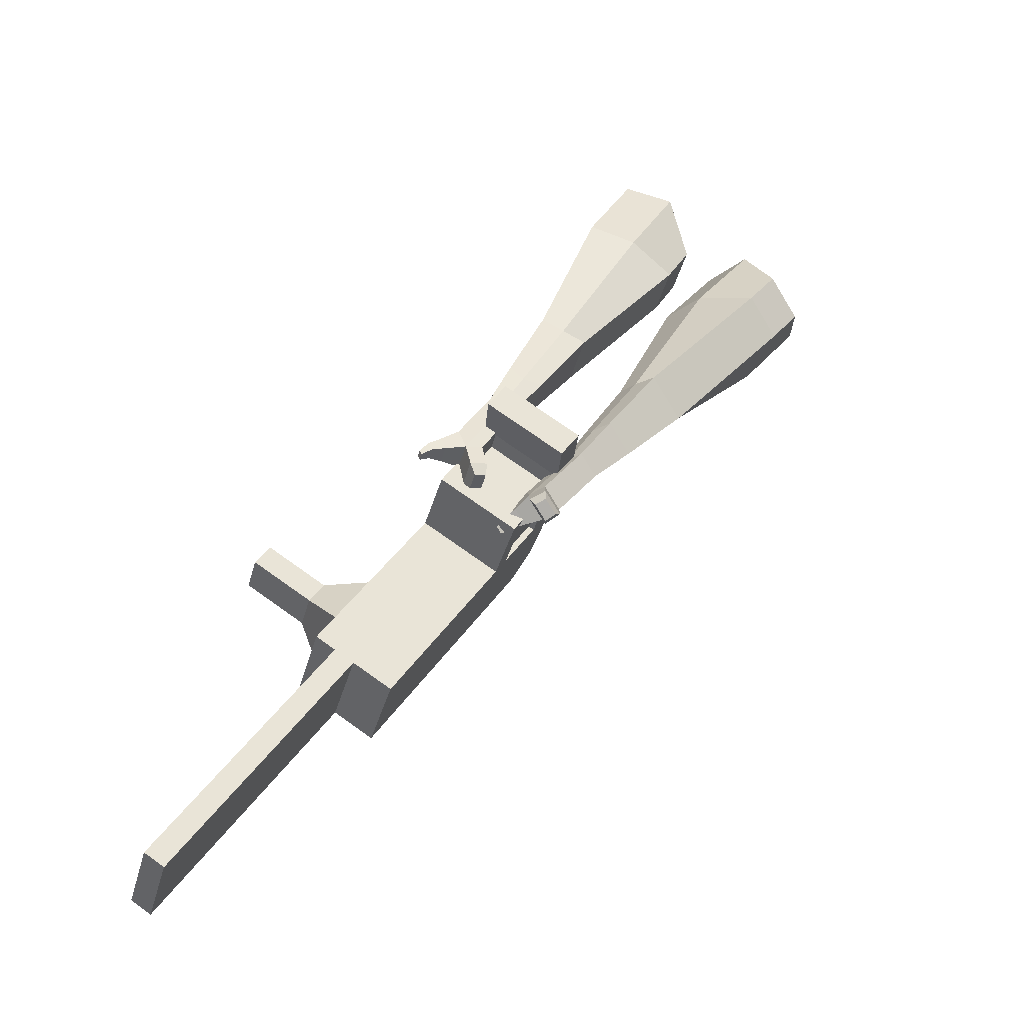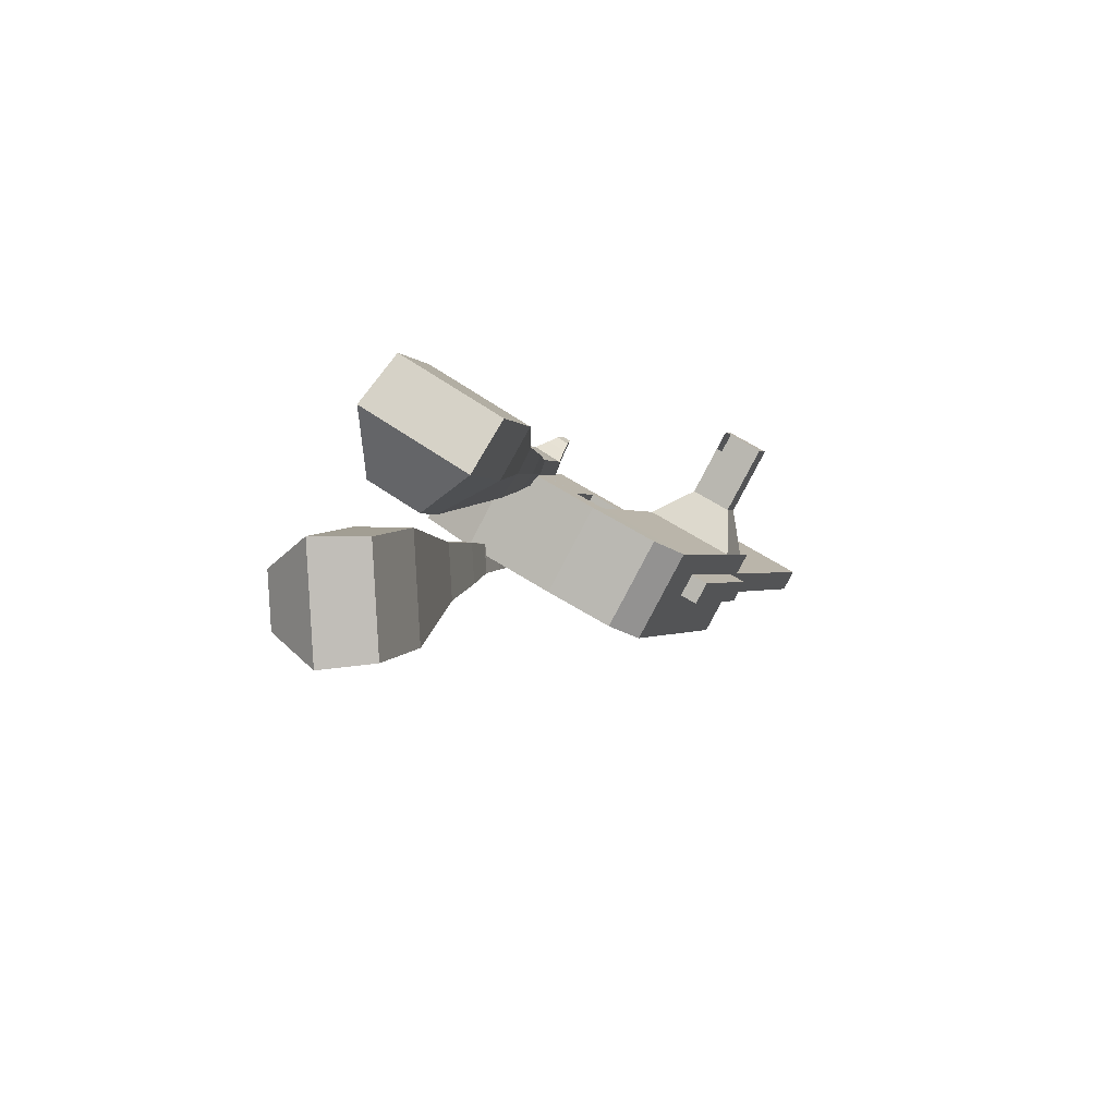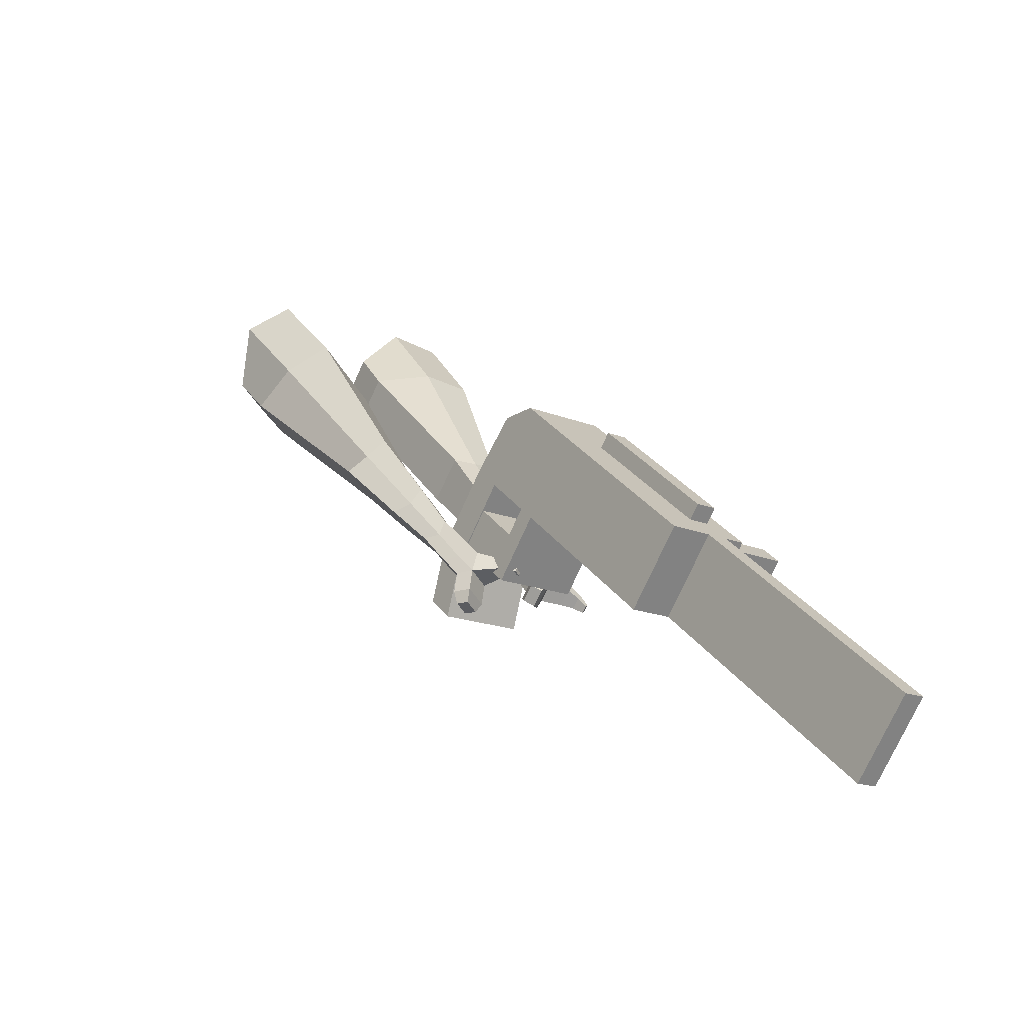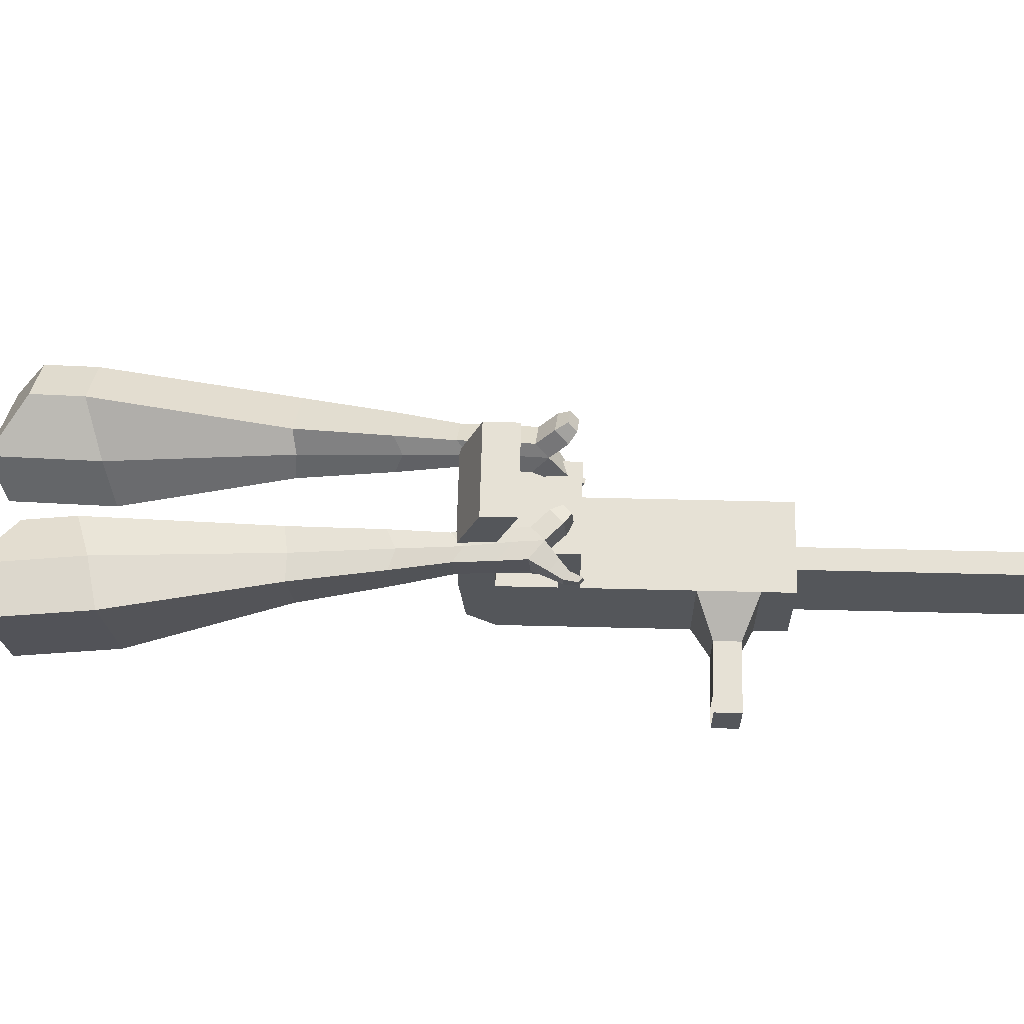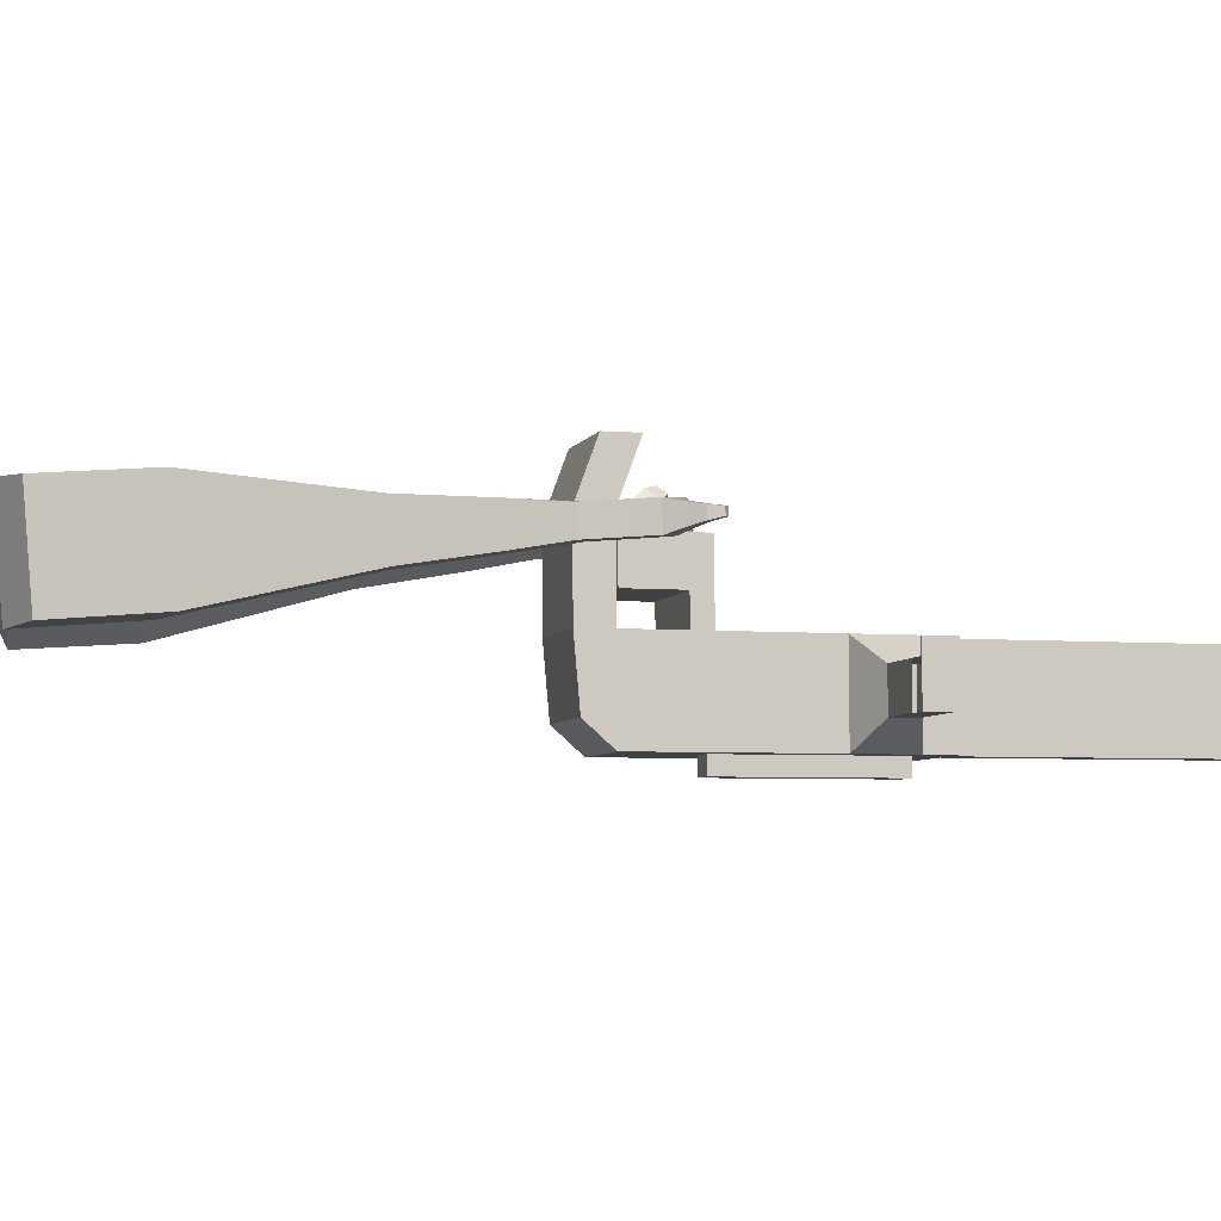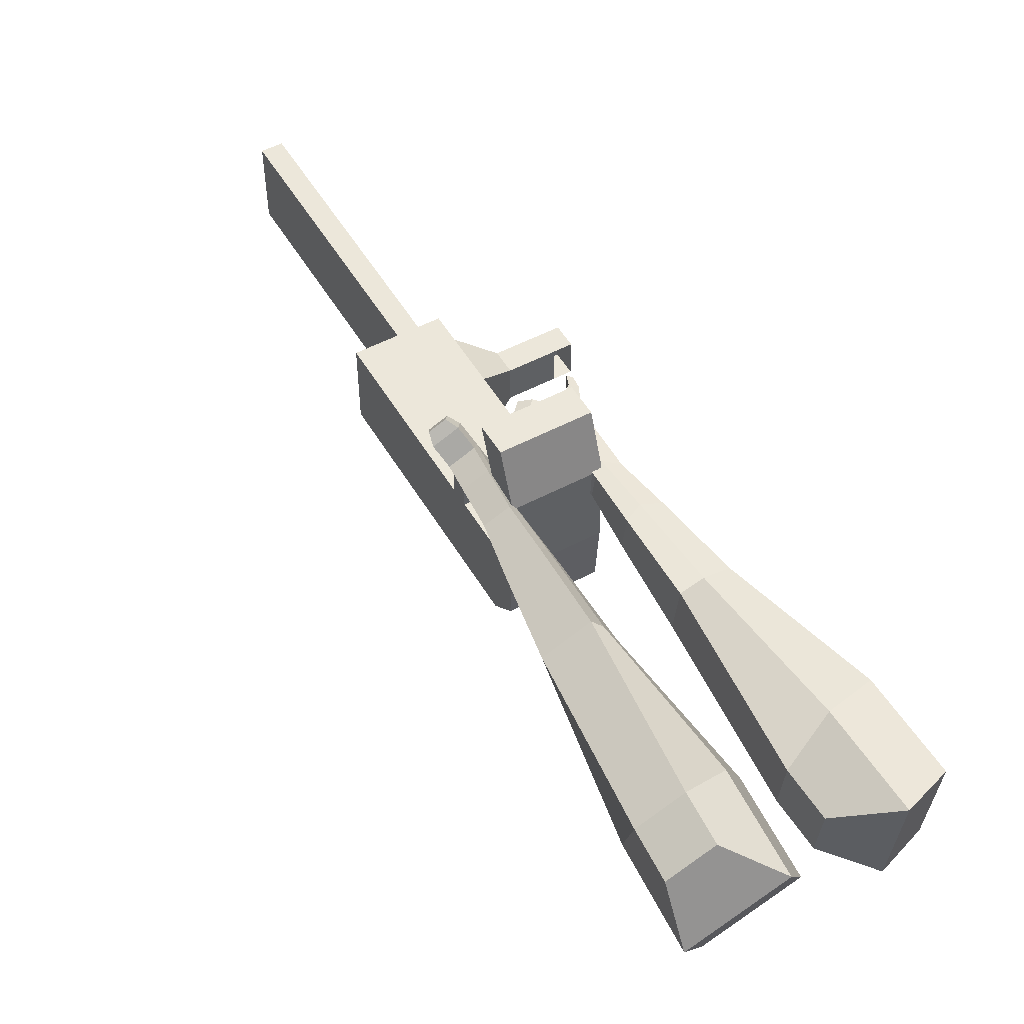
<metadata>
{"format":"obj","ext":"obj","renderer":"f3d","projection":"perspective","resolution":1024,"background":"white","views":[{"elev":-39.0,"azim":165.3,"up":"+Z"},{"elev":61.9,"azim":-56.4,"up":"+Z"},{"elev":-74.0,"azim":-23.8,"up":"+Z"},{"elev":65.0,"azim":58.9,"up":"+Y"},{"elev":-5.4,"azim":41.8,"up":"+Y"},{"elev":51.4,"azim":-62.3,"up":"+Y"}]}
</metadata>
<code>
o Cube.046_Cube.010
v 366.6 366.8 -1021
v 367.9 146.4 -1021
v 485.3 367.4 -1207
v 486.5 147 -1207
v 180.9 365.7 -1140
v 182.2 145.3 -1140
v 299.5 366.3 -1326
v 300.8 145.9 -1326
v 203.3 365.9 -765.6
v 204.6 145.5 -765.5
v 18.84 144.4 -884.1
v 17.57 364.8 -884.2
v 129.4 365.5 -649.8
v 130.7 145.1 -649.8
v -55.07 144 -768.4
v -56.34 364.4 -768.4
v 85.76 365.3 -581.4
v 94.11 205 -592.7
v -91.65 203.9 -711.4
v -100 364.2 -700.1
v 128.2 585.2 -649.9
v -57.6 584.1 -768.5
v 84.49 585 -581.5
v -101.3 583.9 -700.1
v 228.8 366 -805.5
v 230.1 145.6 -805.4
v 43.05 364.9 -924.1
v 44.32 144.5 -924
v 202.9 438.7 -765.6
v 17.15 437.6 -884.2
v 228.4 438.8 -805.5
v 42.63 437.7 -924.1
v 202.3 544.2 -765.6
v 16.55 543.1 -884.2
v 227.8 544.4 -805.5
v 42.03 543.3 -924.1
v 130.7 438.3 -652.5
v -55.09 437.2 -771.1
v 130.1 543.8 -652.5
v -55.69 542.7 -771.1
v 154.9 722.2 -693.1
v -30.82 721.1 -811.7
v 111.3 721.9 -624.7
v -74.48 720.8 -743.3
v 443.4 367.2 -1142
v 444.7 146.8 -1141
v 257.6 366.1 -1260
v 258.9 145.7 -1260
v 392.4 366.9 -1266
v 393.7 146.5 -1266
v 273.8 366.2 -1081
v 275 145.8 -1081
v 110.5 365.4 -824.9
v 111.7 144.9 -824.8
v 36.54 365 -709.1
v 37.81 144.6 -709.1
v -7.124 364.7 -640.8
v 1.234 204.4 -652.1
v 35.28 584.7 -709.2
v -8.387 584.4 -640.8
v 137.2 145.1 -864.7
v 135.9 365.5 -864.8
v 110 438.1 -824.9
v 135.5 438.2 -864.8
v 109.4 543.7 -824.9
v 134.9 543.8 -864.8
v 37.79 437.7 -711.8
v 37.19 543.3 -711.8
v 62.06 721.6 -752.4
v 18.4 721.4 -684
v 351.8 146.2 -1201
v 350.5 366.6 -1201
v 438.8 367.1 -1237
v 321.5 146.1 -1051
v 158.2 145.2 -795.2
v 84.25 144.8 -679.4
v 47.67 204.7 -622.4
v 182.4 365.8 -835.1
v 182 438.5 -835.1
v 181.3 544.1 -835.2
v 397 366.9 -1171
v 440.1 146.7 -1237
v 320.2 366.5 -1051
v 156.9 365.6 -795.2
v 82.98 365.2 -679.5
v 39.32 365 -611.1
v 81.72 585 -679.5
v 38.05 584.7 -611.2
v 183.6 145.4 -835.1
v 156.5 438.4 -795.2
v 155.9 543.9 -795.3
v 84.23 438 -682.1
v 83.63 543.6 -682.1
v 108.5 721.9 -722.7
v 64.84 721.6 -654.4
v 398.2 146.5 -1171
v 183.9 104.1 -835.1
v 137.4 103.8 -864.7
v 398.5 105.2 -1171
v 352 105 -1201
v 275.3 104.6 -1081
v 321.7 104.8 -1051
v 500.6 306.1 -1058
v 466.7 305.9 -1005
v 467.3 208.4 -1005
v 501.2 208.6 -1058
v 540.8 306.3 -1032
v 506.9 306.1 -979.2
v 507.4 208.7 -979.2
v 541.4 208.8 -1032
v 602.2 306.7 -993.1
v 568.3 306.5 -940
v 568.8 209 -939.9
v 602.8 209.2 -993.1
v 641.7 306.9 -967.9
v 607.8 306.7 -914.7
v 608.4 209.3 -914.7
v 642.3 209.4 -967.8
v 829.8 148.8 -1847
v 783.4 148.6 -1877
v 782.1 369 -1877
v 828.5 369.2 -1847
f 45 46 4 3
f 49 50 8 7
f 47 48 6 5
f 26 25 9 10
f 72 47 5 51
f 96 46 2 74
f 10 9 13 14
f 84 9 29 90
f 89 26 10 75
f 27 28 11 12
f 76 14 18 77
f 75 10 14 76
f 12 11 15 16
f 53 12 16 55
f 86 77 18 17
f 16 15 19 20
f 16 20 24 22
f 14 13 17 18
f 59 22 42 69
f 86 17 23 88
f 17 13 21 23
f 55 16 22 59
f 5 6 28 27
f 74 2 26 89
f 51 5 27 62
f 2 1 25 26
f 32 30 34 36
f 62 27 32 64
f 27 12 30 32
f 9 25 31 29
f 66 36 34 65
f 90 29 37 92
f 64 32 36 66
f 29 31 35 33
f 92 37 39 93
f 29 33 39 37
f 34 30 38 40
f 65 34 40 68
f 69 42 44 70
f 23 21 41 43
f 88 23 43 95
f 22 24 44 42
f 82 4 46 96
f 49 7 47 72
f 7 8 48 47
f 46 45 103 106
f 73 49 72 81
f 8 50 71 48
f 24 60 70 44
f 94 69 70 95
f 91 65 68 93
f 38 67 68 40
f 79 64 66 80
f 30 63 67 38
f 80 66 65 91
f 78 62 64 79
f 83 51 62 78
f 6 52 61 28
f 85 55 59 87
f 20 57 60 24
f 87 59 69 94
f 20 19 58 57
f 84 53 55 85
f 11 54 56 15
f 15 56 58 19
f 28 61 54 11
f 12 53 63 30
f 48 71 52 6
f 81 72 51 83
f 50 49 121 120
f 3 4 82 73
f 45 81 83 1
f 9 84 85 13
f 21 87 94 41
f 13 85 87 21
f 1 83 78 25
f 25 78 79 31
f 35 80 91 33
f 31 79 80 35
f 33 91 93 39
f 41 94 95 43
f 3 73 81 45
f 50 82 96 71
f 60 88 95 70
f 67 92 93 68
f 63 90 92 67
f 52 71 100 101
f 57 86 88 60
f 57 58 77 86
f 54 75 76 56
f 56 76 77 58
f 61 89 75 54
f 53 84 90 63
f 89 61 98 97
f 101 102 97 98
f 100 99 102 101
f 61 52 101 98
f 74 89 97 102
f 71 96 99 100
f 96 74 102 99
f 106 103 107 110
f 1 2 105 104
f 2 46 106 105
f 45 1 104 103
f 109 110 114 113
f 104 105 109 108
f 105 106 110 109
f 103 104 108 107
f 113 114 118 117
f 107 108 112 111
f 110 107 111 114
f 108 109 113 112
f 116 117 118 115
f 111 112 116 115
f 114 111 115 118
f 122 119 120 121
f 82 50 120 119
f 73 82 119 122
f 49 73 122 121
o Cube.047_Cube.022
v -283.5 578.9 351.9
v -280.7 338.5 328.1
v -166.3 601.1 141.7
v -163.5 360.7 117.9
v -465.6 534.9 178
v -464.1 411.6 165.8
v -405.5 546.3 70.23
v -404 423 58.01
v -25.86 455.8 -242.4
v -27.33 581.7 -229.9
v -138 586.5 -291.2
v -136.5 460.6 -303.6
v 63.7 492.9 -436
v 62.62 585.5 -426.9
v -18.75 589 -471.9
v -17.67 496.4 -481.1
v 118 518.2 -558
v 117.2 585.8 -551.3
v 57.7 588.4 -584.2
v 58.49 520.7 -590.9
v -280.9 611.4 99.99
v -278 356.1 74.69
v -405.4 587.8 323.1
v -402.4 332.6 297.8
v -80 588.5 -265
v -78.44 454.8 -278.3
v 31.05 591.8 -465.5
v 32.2 493.5 -475.2
v 100.6 591.7 -591.2
v 101.4 519.9 -598.3
v 166.7 526.7 -638.1
v 165.9 594.3 -631.4
v 149 601.3 -682.6
v 149.9 529.5 -689.7
v 107 530.2 -680.6
v 106.2 597.9 -673.9
v 200.5 532.8 -696.3
v 199.7 600.5 -689.6
v 182.9 607.5 -740.8
v 183.7 535.6 -747.9
v 140.8 536.3 -738.8
v 140 604 -732.1
v 242.5 547.7 -718.9
v 242 591.3 -714.6
v 231.1 595.8 -747.5
v 231.7 549.5 -752.1
v 172.3 540.9 -802.2
v 129.4 541.6 -793.1
v 128.6 609.3 -786.4
v 171.4 612.7 -795.1
v 271.7 556.7 -733.6
v 271.3 586.1 -730.7
v 264 589.1 -752.9
v 264.4 557.9 -756
v 293.8 565 -758.7
v 293.6 583.4 -756.9
v 289 585.3 -770.8
v 289.2 565.8 -772.7
v 158.8 555.5 -828.8
v 130.3 556 -822.7
v 129.7 601 -818.3
v 158.2 603.3 -824.1
f 123 124 126 125
f 130 129 133 134
f 129 130 128 127
f 145 146 124 123
f 143 129 127 145
f 144 126 124 146
f 134 133 137 138
f 143 125 132 147
f 144 130 134 148
f 125 126 131 132
f 150 138 142 152
f 147 132 136 149
f 148 134 138 150
f 132 131 135 136
f 141 151 155 158
f 136 135 139 140
f 138 137 141 142
f 149 136 140 151
f 137 149 151 141
f 140 139 153 154
f 131 148 150 135
f 133 147 149 137
f 135 150 152 139
f 126 144 148 131
f 129 143 147 133
f 130 144 146 128
f 125 143 145 123
f 127 128 146 145
f 157 158 164 163
f 153 156 162 159
f 142 141 158 157
f 151 140 154 155
f 139 152 156 153
f 152 142 157 156
f 164 161 172 171
f 160 159 165 166
f 155 154 160 161
f 158 155 161 164
f 156 157 163 162
f 154 153 159 160
f 168 167 175 176
f 159 162 168 165
f 161 160 166 167
f 162 161 167 168
f 171 172 184 183
f 162 163 170 169
f 163 164 171 170
f 161 162 169 172
f 176 175 179 180
f 167 166 174 175
f 165 168 176 173
f 166 165 173 174
f 178 177 180 179
f 175 174 178 179
f 173 176 180 177
f 174 173 177 178
f 184 181 182 183
f 169 170 182 181
f 172 169 181 184
f 170 171 183 182
o Cube.048_Cube.024
v -560.6 454.5 176.5
v -723.6 330.8 47.96
v -419.1 471 -18.72
v -582.1 347.3 -147.3
v -674.5 635.4 36.26
v -758.1 571.9 -29.65
v -601.9 643.8 -63.83
v -685.5 580.3 -129.7
v -341.5 452.4 -445.4
v -256.1 517.2 -378
v -313 625.6 -410.2
v -398.4 560.8 -477.5
v -211.7 489.9 -614.6
v -148.9 537.6 -565.1
v -190.8 617.3 -588.7
v -253.6 569.6 -638.2
v -130 516.2 -720
v -84.13 551 -683.8
v -114.7 609.3 -701
v -160.6 574.4 -737.2
v -479.2 577 -30.6
v -652.2 445.7 -167.1
v -629.4 559.6 176.6
v -802.4 428.2 40.18
v -278.7 573.7 -396.6
v -369.3 505 -468
v -156.9 580.2 -590.6
v -223.5 529.6 -643.2
v -82.1 583.1 -713.2
v -130.8 546.1 -751.6
v -73.34 519.6 -795
v -27.47 554.4 -758.9
v -22.28 592 -797.7
v -70.98 555 -836.1
v -101.2 582.5 -820.3
v -55.37 617.3 -784.1
v -33.22 523.1 -849.3
v 12.66 557.9 -813.2
v 17.85 595.6 -852
v -30.85 558.6 -890.4
v -61.12 586.1 -874.6
v -15.24 620.9 -838.4
v 10.49 510.5 -869.9
v 40.02 532.9 -846.6
v 43.36 557.2 -871.6
v 12.01 533.4 -896.3
v -22.58 592.7 -933.7
v -52.85 620.2 -917.9
v -6.973 655 -881.7
v 26.12 629.7 -895.3
v 39.69 500.6 -883.9
v 59.6 515.7 -868.2
v 61.85 532 -885.1
v 40.72 516 -901.8
v 66.02 499.8 -906.2
v 78.47 509.3 -896.4
v 79.88 519.5 -906.9
v 66.66 509.5 -917.3
v -15.27 621.7 -948.2
v -35.4 640 -937.6
v -4.895 663.1 -913.6
v 17.11 646.3 -922.6
f 185 186 188 187
f 192 191 195 196
f 191 192 190 189
f 207 208 186 185
f 205 191 189 207
f 206 188 186 208
f 196 195 199 200
f 205 187 194 209
f 206 192 196 210
f 187 188 193 194
f 212 200 204 214
f 209 194 198 211
f 210 196 200 212
f 194 193 197 198
f 203 213 217 220
f 198 197 201 202
f 200 199 203 204
f 211 198 202 213
f 199 211 213 203
f 202 201 215 216
f 193 210 212 197
f 195 209 211 199
f 197 212 214 201
f 188 206 210 193
f 191 205 209 195
f 192 206 208 190
f 187 205 207 185
f 189 190 208 207
f 219 220 226 225
f 215 218 224 221
f 204 203 220 219
f 213 202 216 217
f 201 214 218 215
f 214 204 219 218
f 226 223 234 233
f 222 221 227 228
f 217 216 222 223
f 220 217 223 226
f 218 219 225 224
f 216 215 221 222
f 230 229 237 238
f 221 224 230 227
f 223 222 228 229
f 224 223 229 230
f 233 234 246 245
f 224 225 232 231
f 225 226 233 232
f 223 224 231 234
f 238 237 241 242
f 229 228 236 237
f 227 230 238 235
f 228 227 235 236
f 240 239 242 241
f 237 236 240 241
f 235 238 242 239
f 236 235 239 240
f 246 243 244 245
f 231 232 244 243
f 234 231 243 246
f 232 233 245 244

</code>
